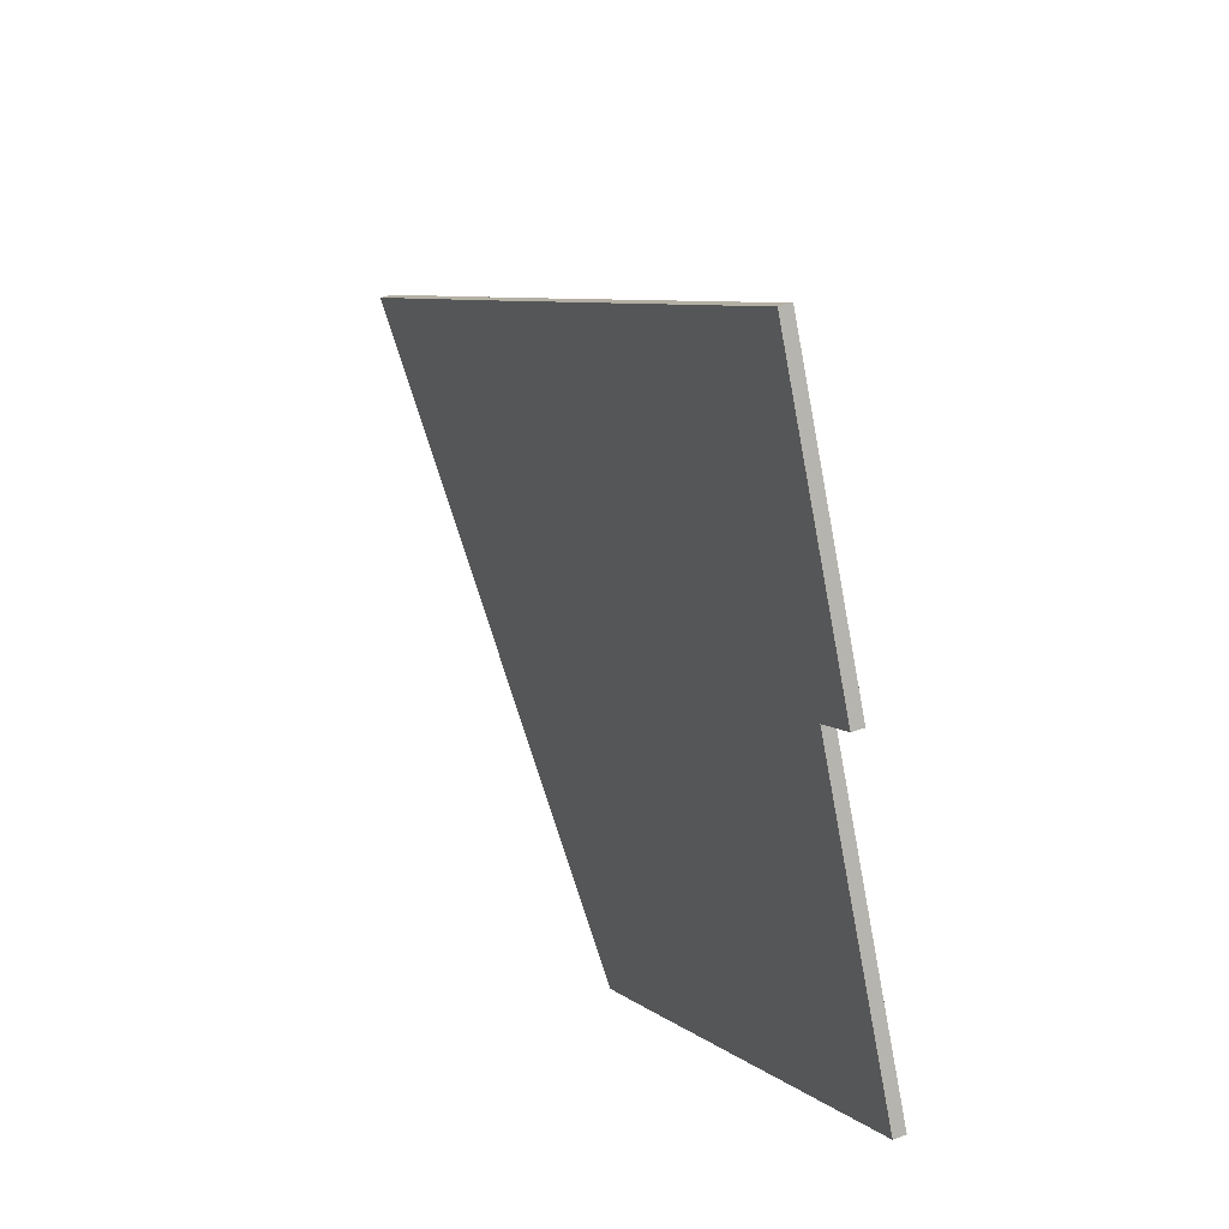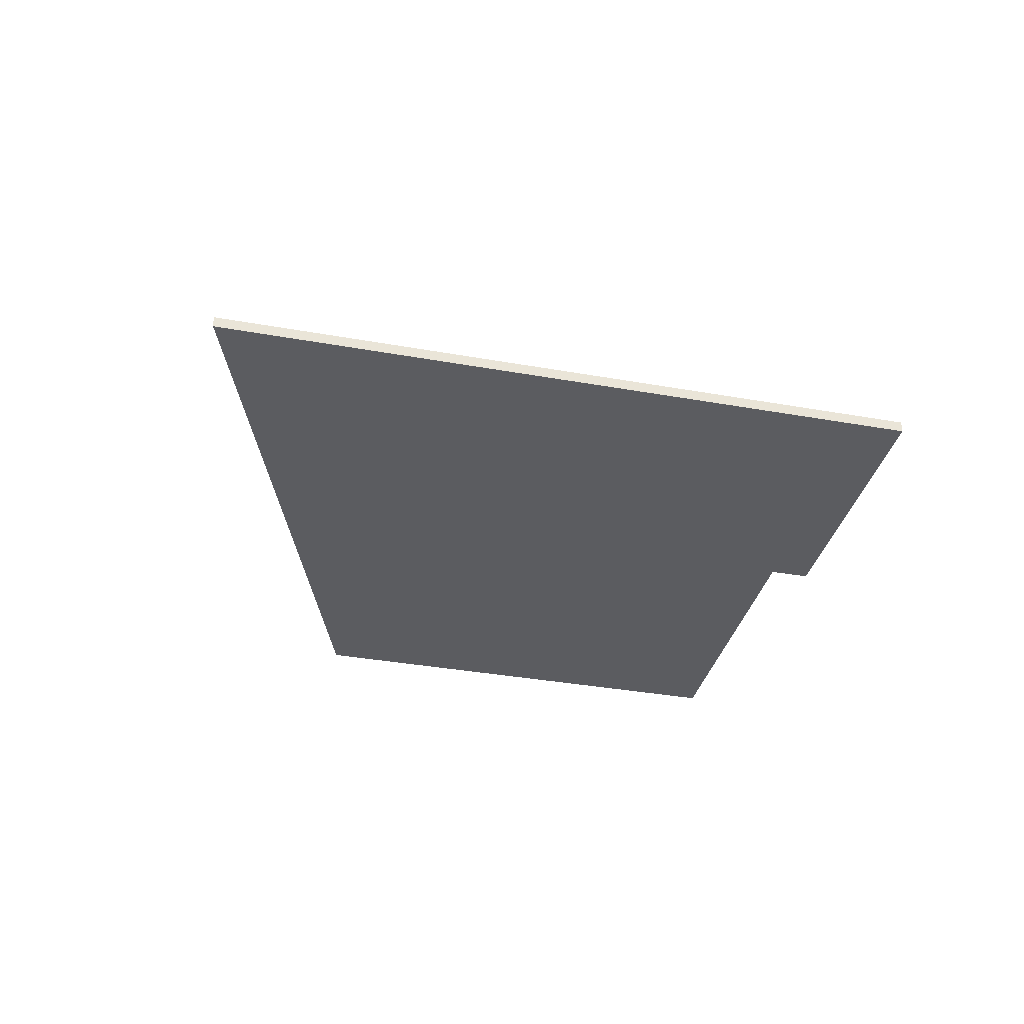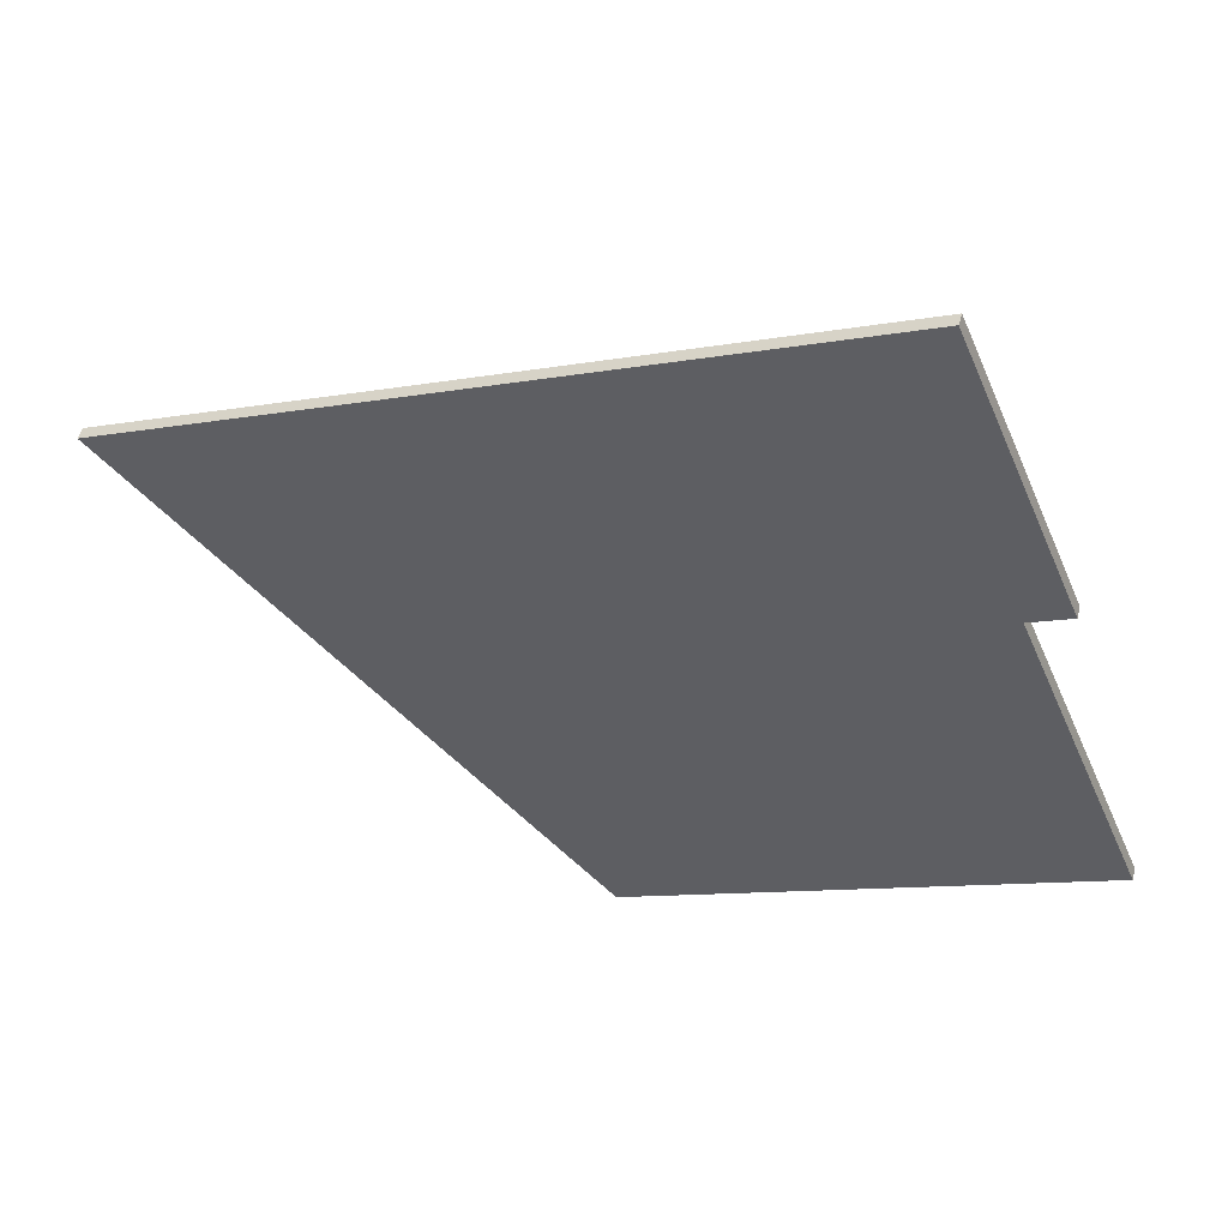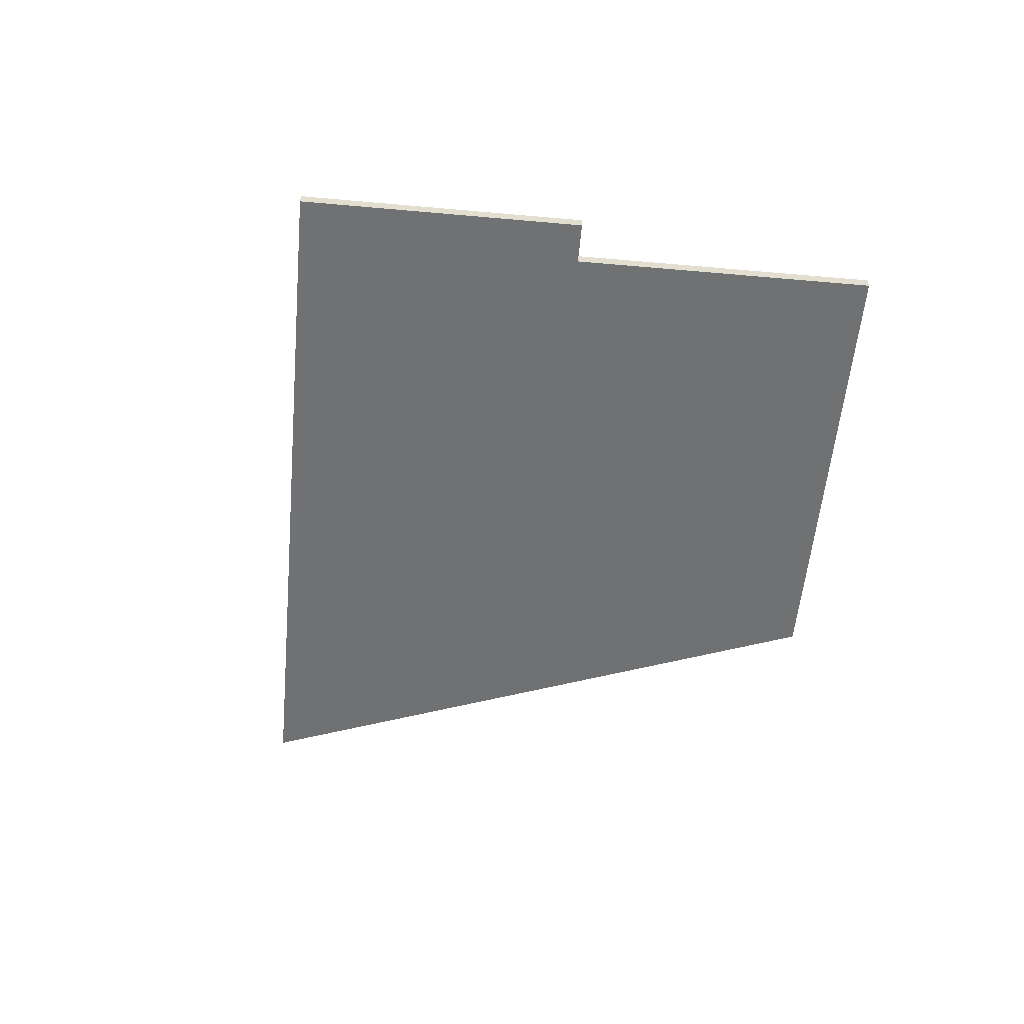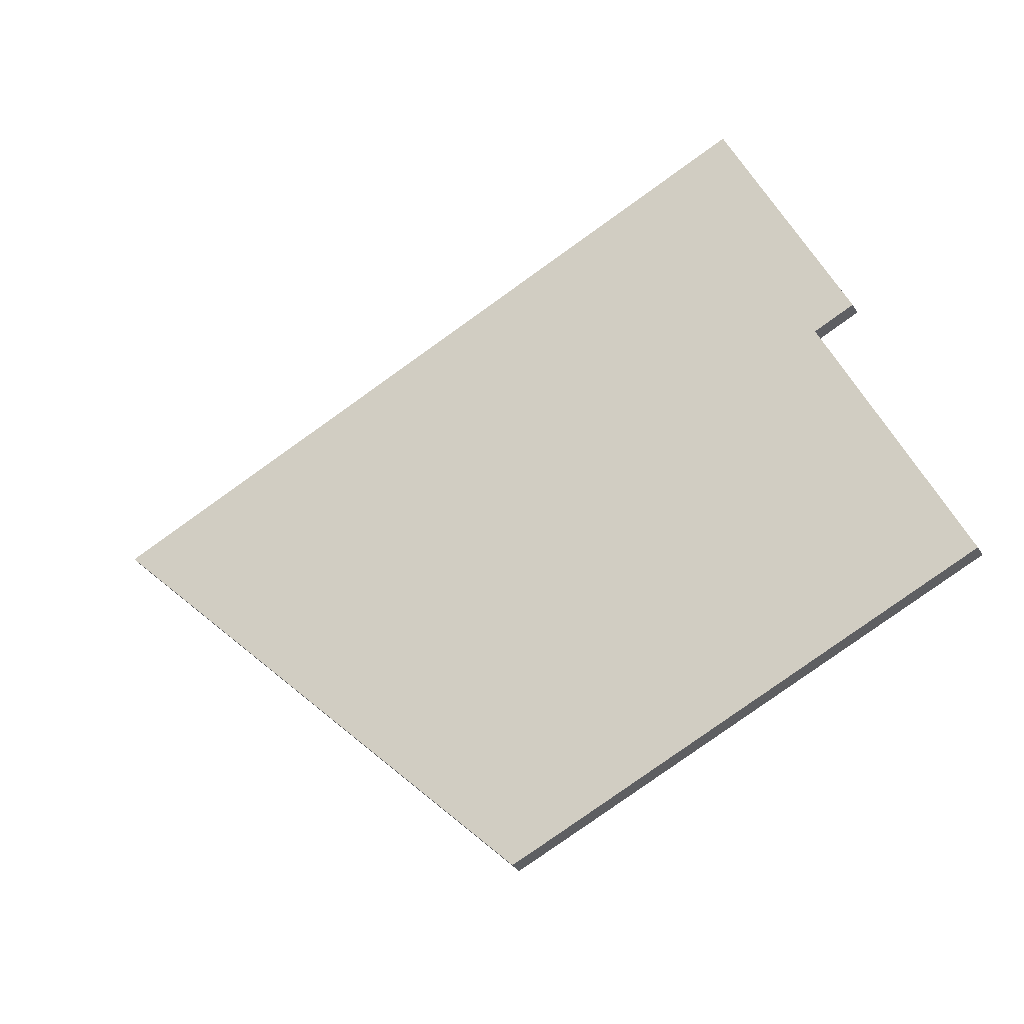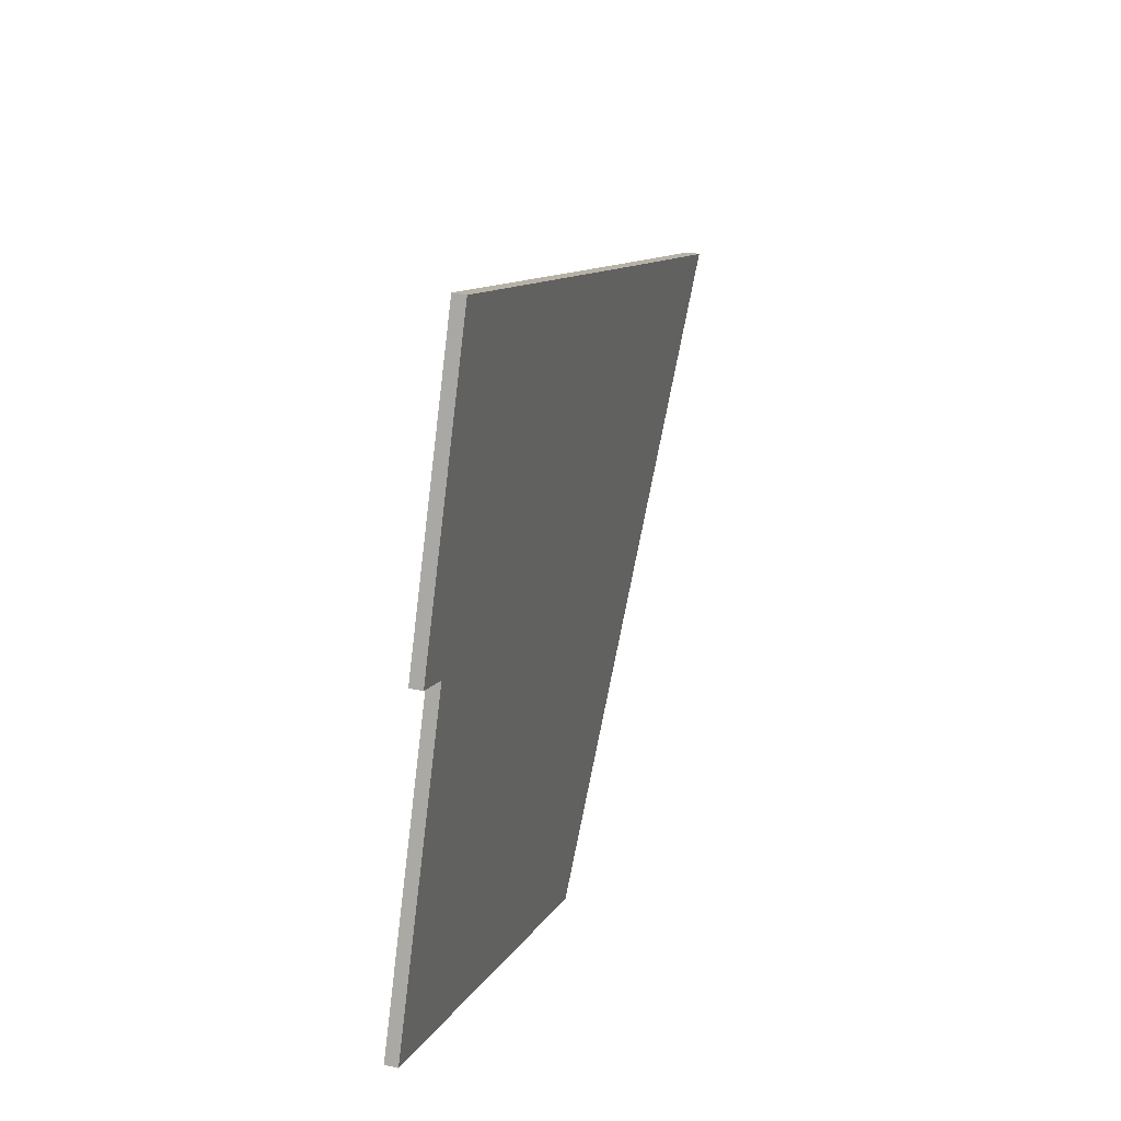
<metadata>
{"format":"obj","ext":"obj","renderer":"f3d","projection":"perspective","resolution":1024,"background":"white","views":[{"elev":32.7,"azim":62.5,"up":"+Z"},{"elev":-35.3,"azim":-36.7,"up":"+Y"},{"elev":49.3,"azim":15.2,"up":"+Z"},{"elev":-55.2,"azim":61.6,"up":"+Y"},{"elev":-36.5,"azim":27.7,"up":"+Z"},{"elev":33.3,"azim":107.3,"up":"+Z"}]}
</metadata>
<code>
v  39.61 0.596 1.194
v  14.94 0.596 6.402
v  33.93 0.596 14.57
v  37.7 0.596 0.356
v  43.74 0.596 -13.82
v  25.85 0.596 -21.53
v  14.19 0.596 6.078
v  11.49 0.596 4.919
v  22.77 0.596 -22.85
v  0 0.596 3.649e-17
v  22.67 0.596 -22.89
v  22.05 0.596 -23.15
v  39.61 -7.311e-17 1.194
v  37.7 -2.18e-17 0.356
v  43.74 8.465e-16 -13.82
v  25.85 1.319e-15 -21.53
v  22.77 1.399e-15 -22.85
v  22.67 1.402e-15 -22.89
v  33.93 -8.92e-16 14.57
v  22.05 1.417e-15 -23.15
v  0 0 0
v  11.49 -3.012e-16 4.919
v  14.19 -3.722e-16 6.078
v  14.94 -3.92e-16 6.402
g defaultobject
f 1 2 3
f 2 1 4
f 2 4 5
f 2 5 6
f 2 6 7
f 7 6 8
f 8 6 9
f 8 9 10
f 10 9 11
f 10 11 12
f 13 4 1
f 4 13 14
f 15 6 5
f 6 15 16
f 6 16 9
f 9 16 17
f 18 9 17
f 14 5 4
f 5 14 15
f 19 1 3
f 1 19 13
f 18 11 9
f 11 18 12
f 12 18 20
f 20 10 12
f 10 20 21
f 21 8 10
f 8 21 22
f 8 22 7
f 7 22 23
f 7 23 2
f 2 23 24
f 2 24 3
f 3 24 19
f 19 14 13
f 14 19 16
f 16 19 17
f 17 19 24
f 17 24 18
f 18 24 20
f 20 24 23
f 20 23 22
f 20 22 21
f 16 15 14

</code>
